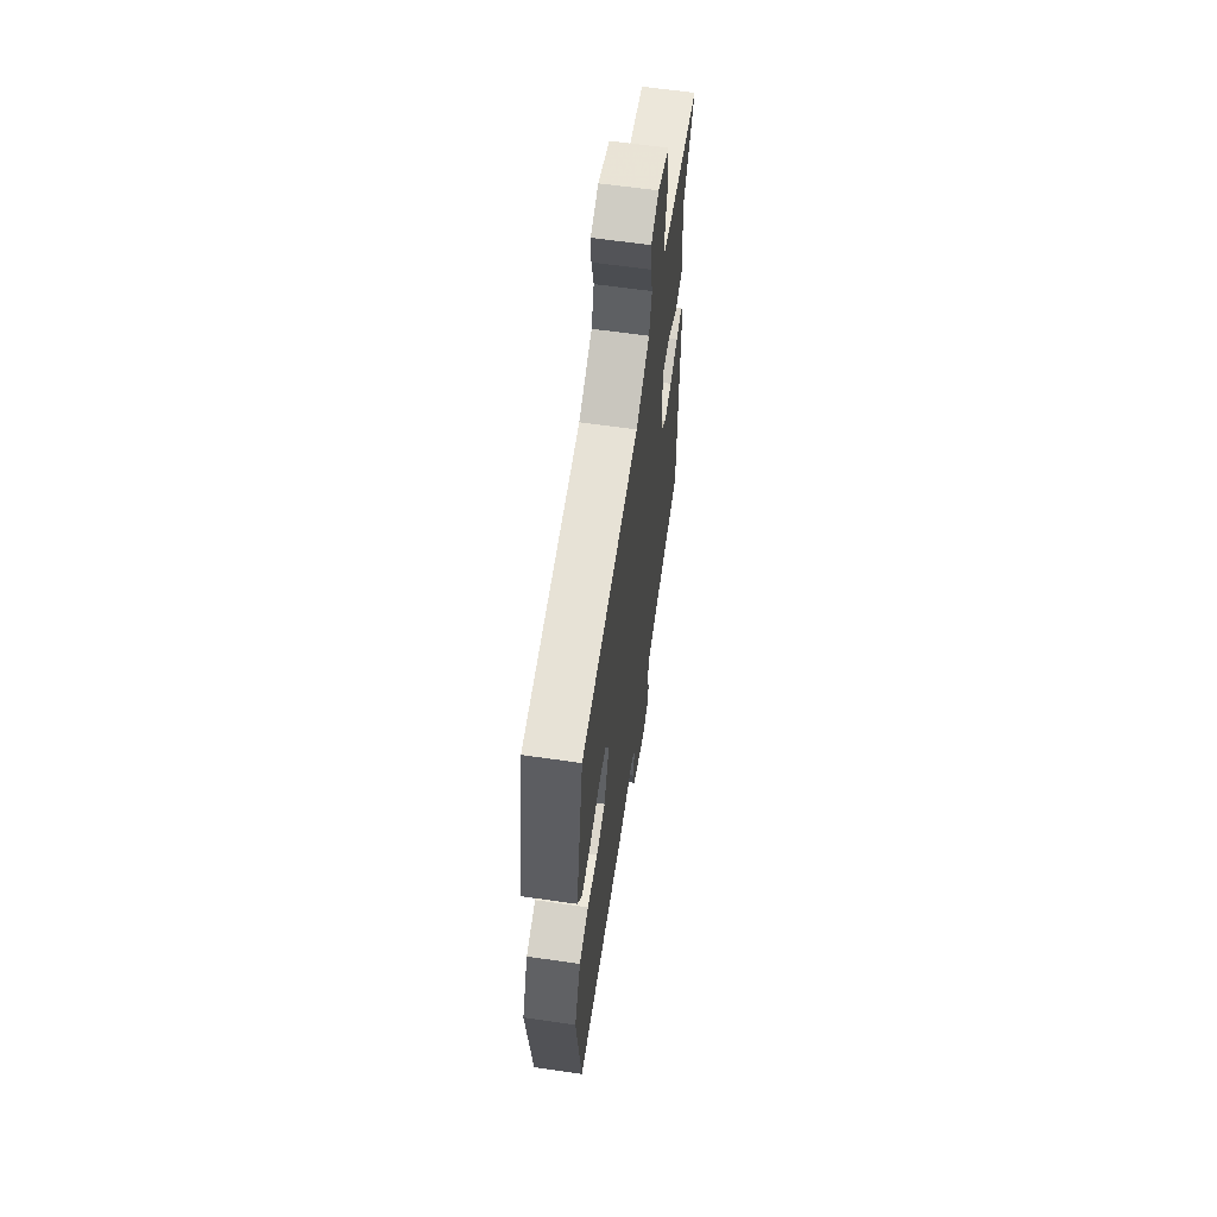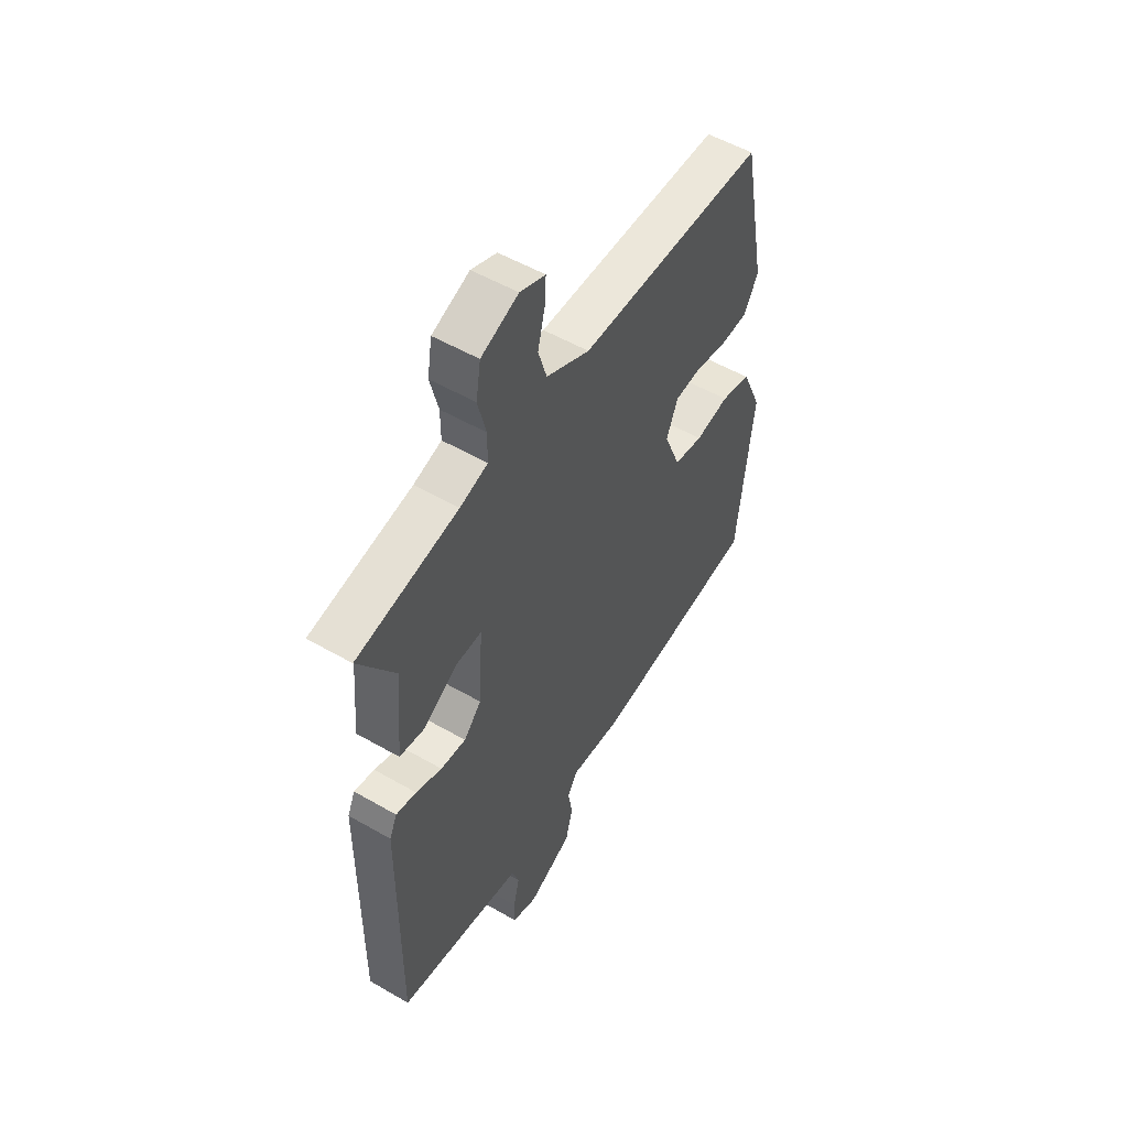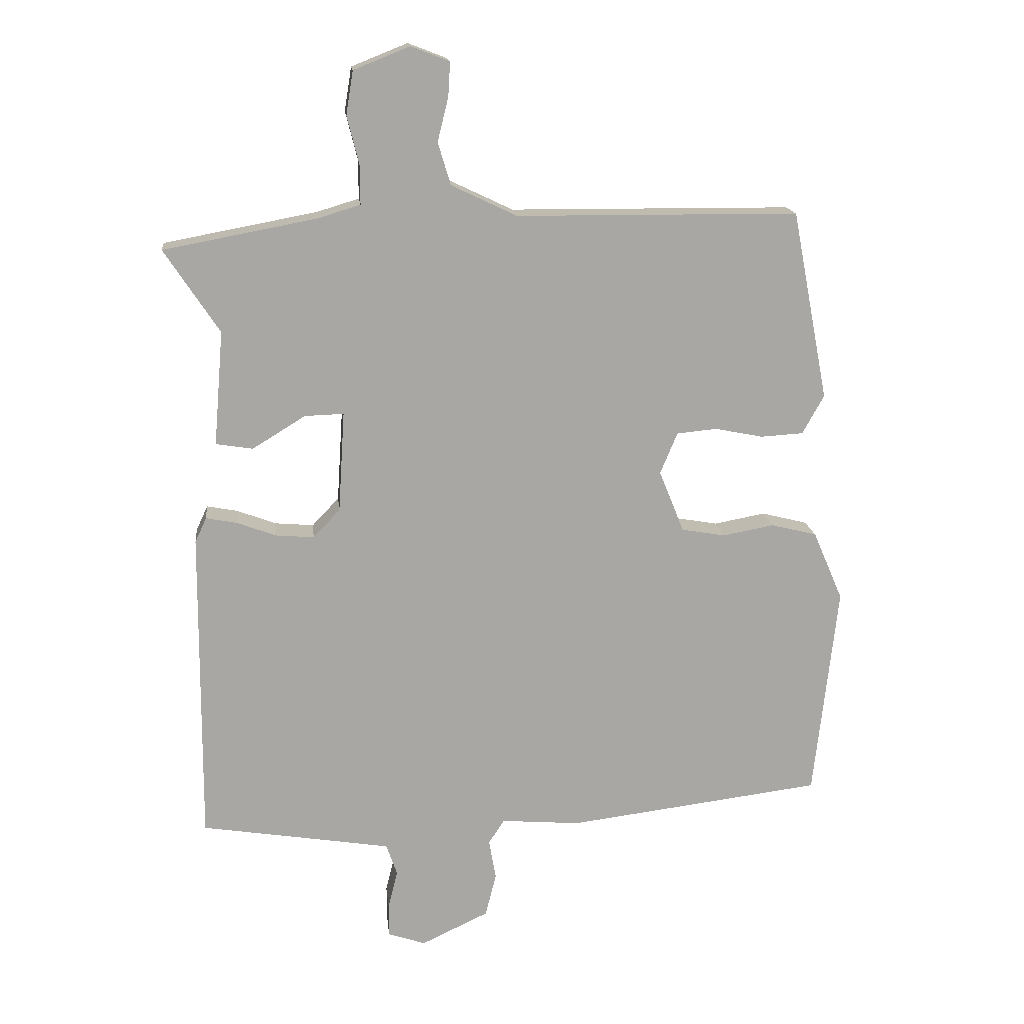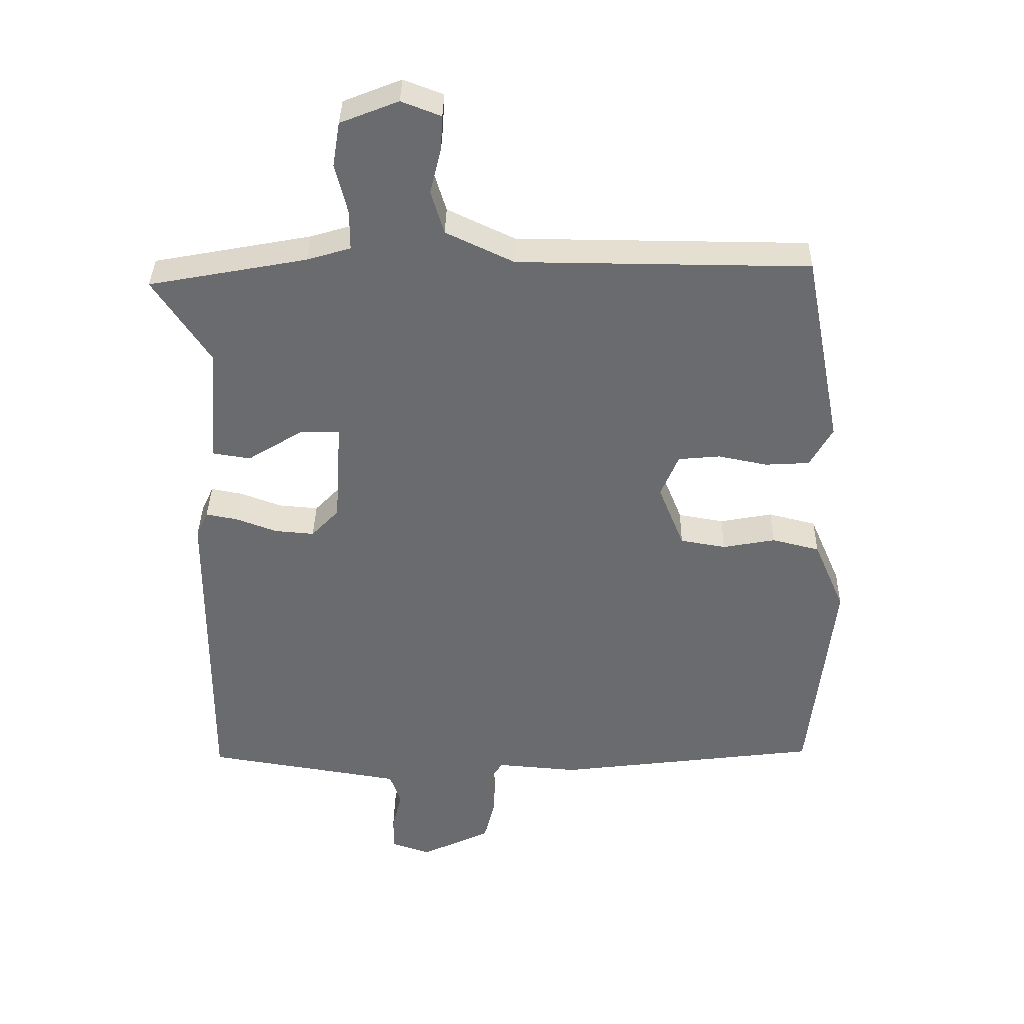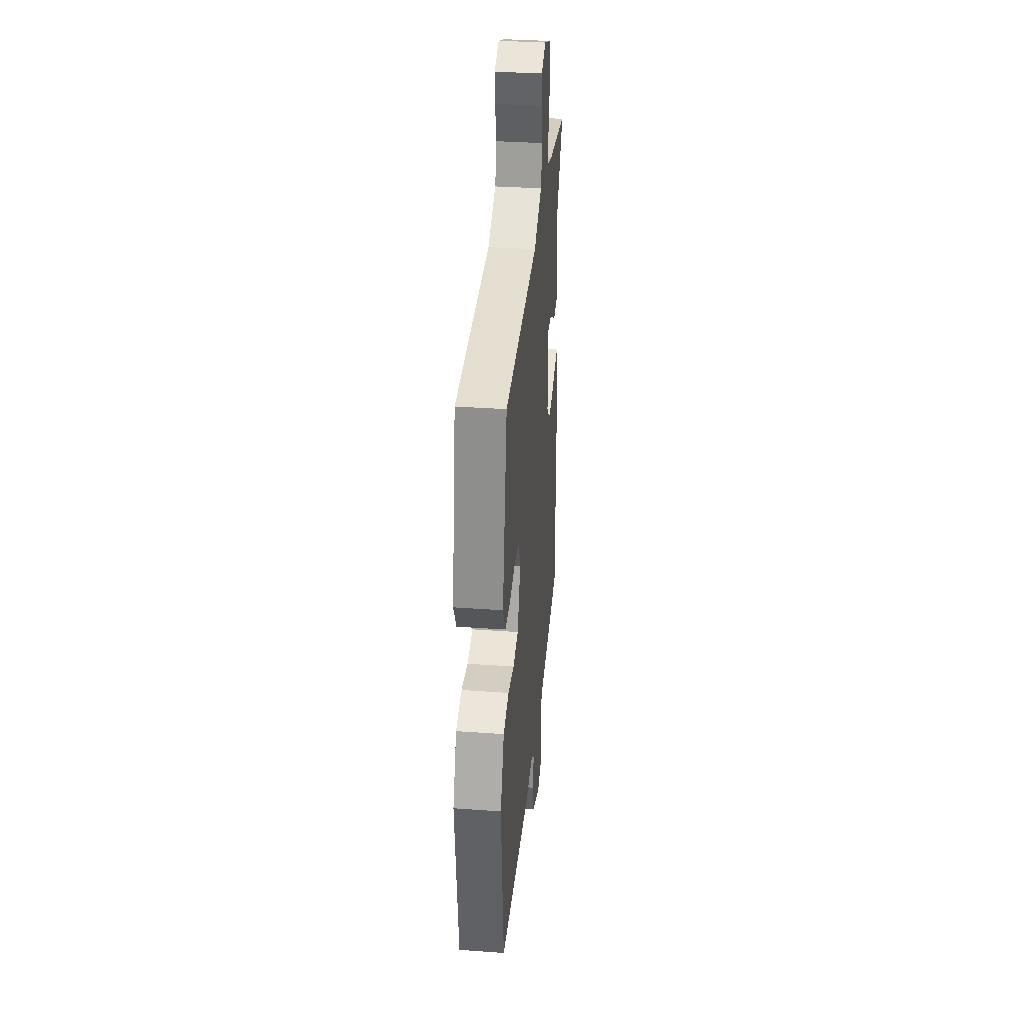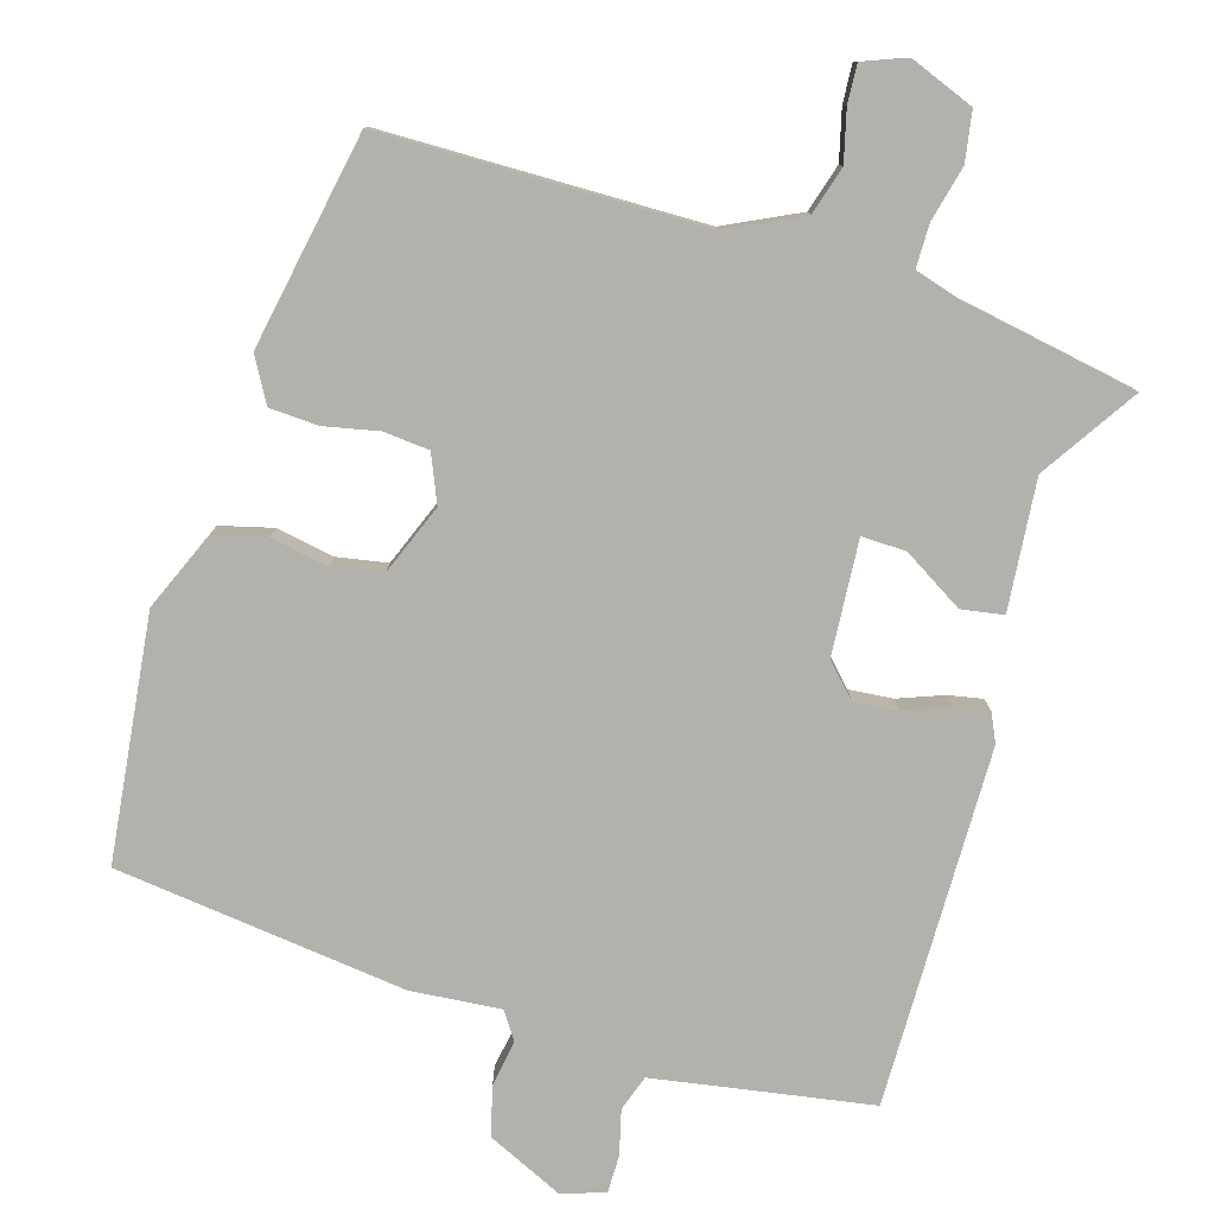
<metadata>
{"format":"obj","ext":"obj","renderer":"f3d","projection":"perspective","resolution":1024,"background":"white","views":[{"elev":62.7,"azim":-81.7,"up":"+Z"},{"elev":53.3,"azim":121.7,"up":"+Z"},{"elev":15.9,"azim":173.9,"up":"+Z"},{"elev":36.6,"azim":-179.0,"up":"+Z"},{"elev":35.3,"azim":-84.6,"up":"+Z"},{"elev":-79.1,"azim":-16.3,"up":"+Y"}]}
</metadata>
<code>
v 0.543 0.07 0.458
v 0.457 0.07 0.328
v 0.472 0.07 0.149
v 0.414 0.07 0.14
v 0.331 0.07 0.191
v 0.27 0.07 0.193
v 0.28 0.07 0.035
v 0.322 0.07 -0.009
v 0.382 0.07 -0.004
v 0.444 0.07 0.019
v 0.492 0.07 0.028
v 0.51 0.07 -0.011
v 0.513 0.07 -0.505
v 0.306 0.07 -0.538
v 0.214 0.07 -0.553
v 0.197 0.07 -0.602
v 0.212 0.07 -0.663
v 0.212 0.07 -0.715
v 0.153 0.07 -0.735
v 0.047 0.07 -0.685
v 0.03 0.07 -0.617
v 0.041 0.07 -0.554
v 0.016 0.07 -0.516
v -0.108 0.07 -0.526
v -0.509 0.07 -0.475
v -0.546 0.07 -0.139
v -0.499 0.07 -0.03
v -0.427 0.07 -0.012
v -0.347 0.07 -0.027
v -0.278 0.07 -0.015
v -0.239 0.07 0.082
v -0.266 0.07 0.147
v -0.329 0.07 0.153
v -0.404 0.07 0.138
v -0.471 0.07 0.142
v -0.505 0.07 0.203
v -0.448 0.07 0.499
v -0.006 0.07 0.502
v 0.097 0.07 0.551
v 0.117 0.07 0.617
v 0.1 0.07 0.686
v 0.097 0.07 0.739
v 0.157 0.07 0.762
v 0.245 0.07 0.727
v 0.256 0.07 0.659
v 0.237 0.07 0.583
v 0.237 0.07 0.523
v 0.303 0.07 0.503
v 0.543 0 0.458
v 0.457 0 0.328
v 0.472 0 0.149
v 0.414 0 0.14
v 0.331 0 0.191
v 0.27 0 0.193
v 0.28 0 0.035
v 0.322 0 -0.009
v 0.382 0 -0.004
v 0.444 0 0.019
v 0.492 0 0.028
v 0.51 0 -0.011
v 0.513 0 -0.505
v 0.306 0 -0.538
v 0.214 0 -0.553
v 0.197 0 -0.602
v 0.212 0 -0.663
v 0.212 0 -0.715
v 0.153 0 -0.735
v 0.047 0 -0.685
v 0.03 0 -0.617
v 0.041 0 -0.554
v 0.016 0 -0.516
v -0.108 0 -0.526
v -0.509 0 -0.475
v -0.546 0 -0.139
v -0.499 0 -0.03
v -0.427 0 -0.012
v -0.347 0 -0.027
v -0.278 0 -0.015
v -0.239 0 0.082
v -0.266 0 0.147
v -0.329 0 0.153
v -0.404 0 0.138
v -0.471 0 0.142
v -0.505 0 0.203
v -0.448 0 0.499
v -0.006 0 0.502
v 0.097 0 0.551
v 0.117 0 0.617
v 0.1 0 0.686
v 0.097 0 0.739
v 0.157 0 0.762
v 0.245 0 0.727
v 0.256 0 0.659
v 0.237 0 0.583
v 0.237 0 0.523
v 0.303 0 0.503
f 44 45 46
f 43 44 46
f 42 43 46
f 41 42 46
f 40 41 46
f 39 40 46 47
f 38 39 47 48
f 48 1 2
f 38 48 2
f 37 38 2
f 36 37 2
f 35 36 2
f 34 35 2
f 33 34 2
f 27 28 29
f 26 27 29
f 25 26 29
f 24 25 29
f 23 24 29
f 23 29 30
f 22 23 30 31
f 20 21 22
f 19 20 22
f 18 19 22
f 17 18 22
f 16 17 22
f 22 31 32
f 16 22 32
f 15 16 32
f 12 13 14
f 11 12 14
f 10 11 14
f 9 10 14
f 8 9 14 15
f 2 3 4 5
f 2 5 6
f 32 33 2 6
f 7 8 15 32
f 6 7 32
f 94 93 92
f 94 92 91
f 94 91 90
f 94 90 89
f 94 89 88
f 95 94 88 87
f 96 95 87 86
f 50 49 96
f 50 96 86
f 50 86 85
f 50 85 84
f 50 84 83
f 50 83 82
f 50 82 81
f 77 76 75
f 77 75 74
f 77 74 73
f 77 73 72
f 77 72 71
f 78 77 71
f 79 78 71 70
f 70 69 68
f 70 68 67
f 70 67 66
f 70 66 65
f 70 65 64
f 80 79 70
f 80 70 64
f 80 64 63
f 62 61 60
f 62 60 59
f 62 59 58
f 62 58 57
f 63 62 57 56
f 53 52 51 50
f 54 53 50
f 54 50 81 80
f 80 63 56 55
f 80 55 54
f 1 49 50 2
f 2 50 51 3
f 3 51 52 4
f 4 52 53 5
f 5 53 54 6
f 6 54 55 7
f 7 55 56 8
f 8 56 57 9
f 9 57 58 10
f 10 58 59 11
f 11 59 60 12
f 12 60 61 13
f 13 61 62 14
f 14 62 63 15
f 15 63 64 16
f 16 64 65 17
f 17 65 66 18
f 18 66 67 19
f 19 67 68 20
f 20 68 69 21
f 21 69 70 22
f 22 70 71 23
f 23 71 72 24
f 24 72 73 25
f 25 73 74 26
f 26 74 75 27
f 27 75 76 28
f 28 76 77 29
f 29 77 78 30
f 30 78 79 31
f 31 79 80 32
f 32 80 81 33
f 33 81 82 34
f 34 82 83 35
f 35 83 84 36
f 36 84 85 37
f 37 85 86 38
f 38 86 87 39
f 39 87 88 40
f 40 88 89 41
f 41 89 90 42
f 42 90 91 43
f 43 91 92 44
f 44 92 93 45
f 45 93 94 46
f 46 94 95 47
f 47 95 96 48
f 48 96 49 1

</code>
